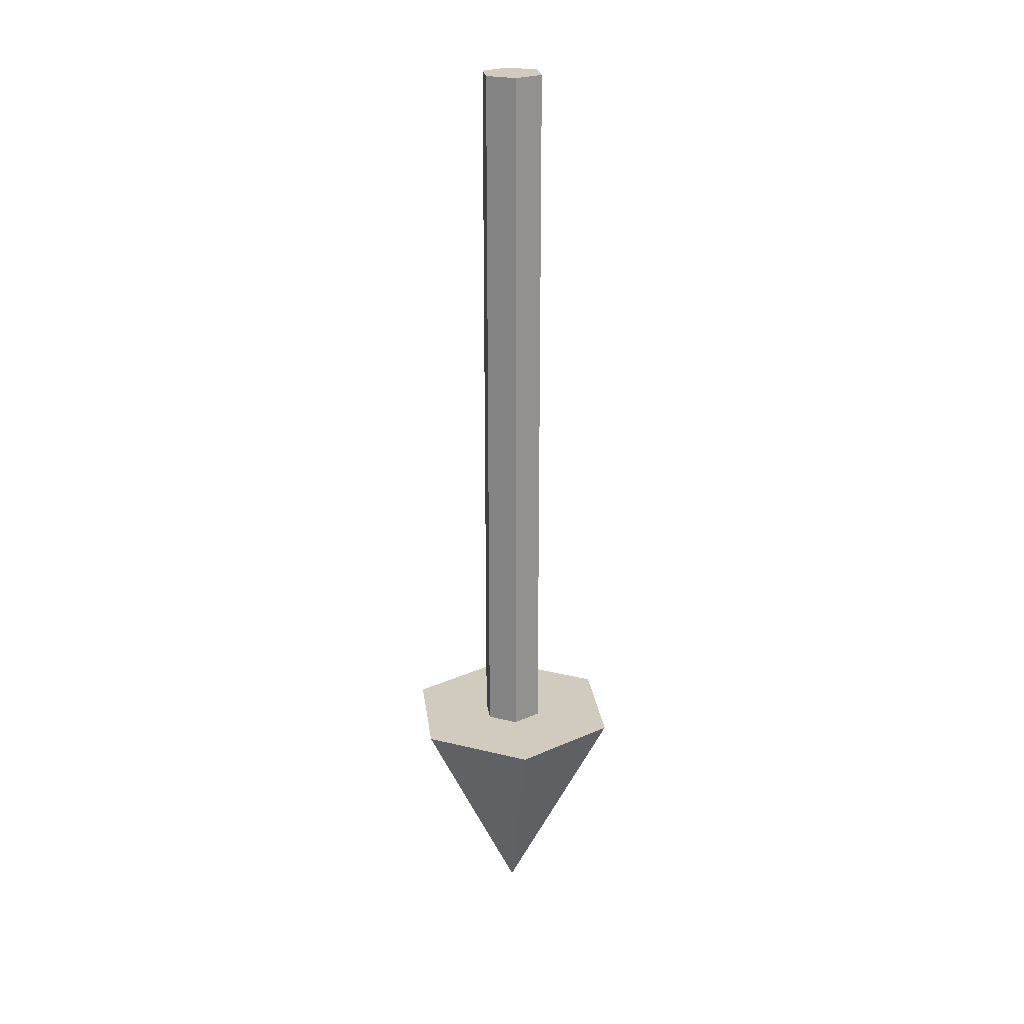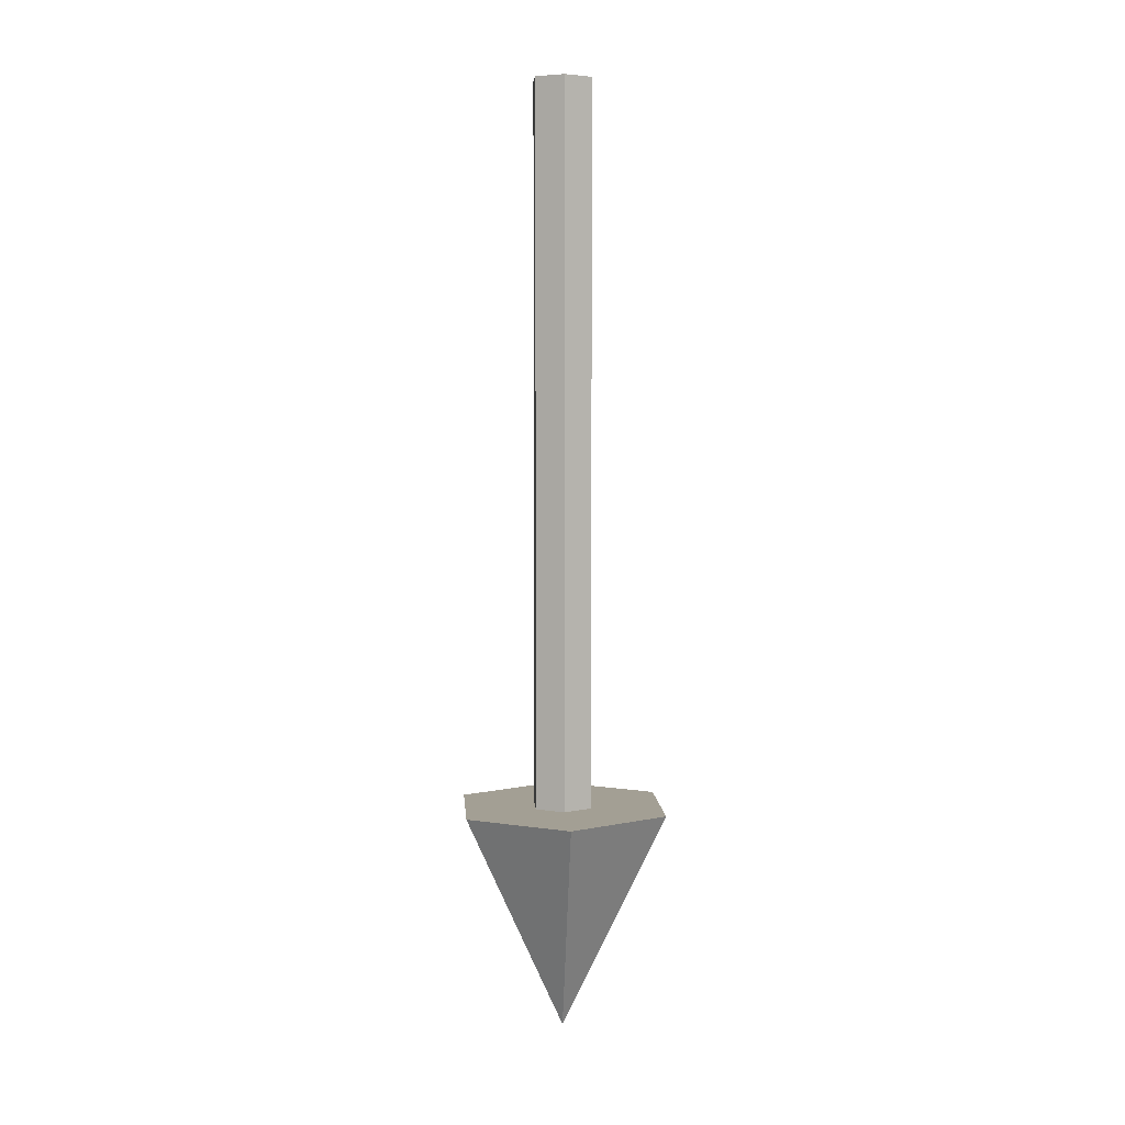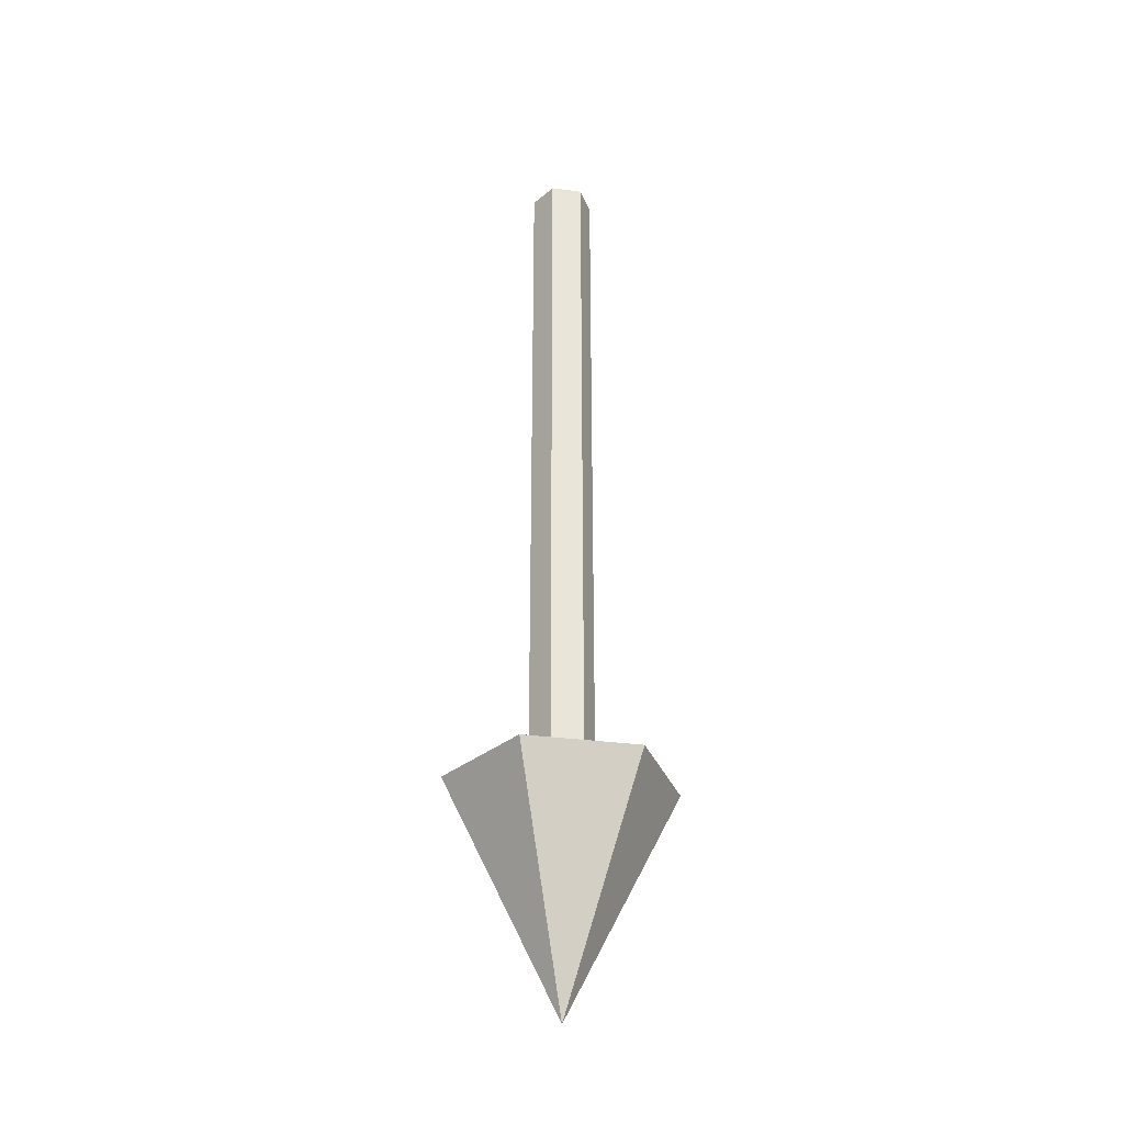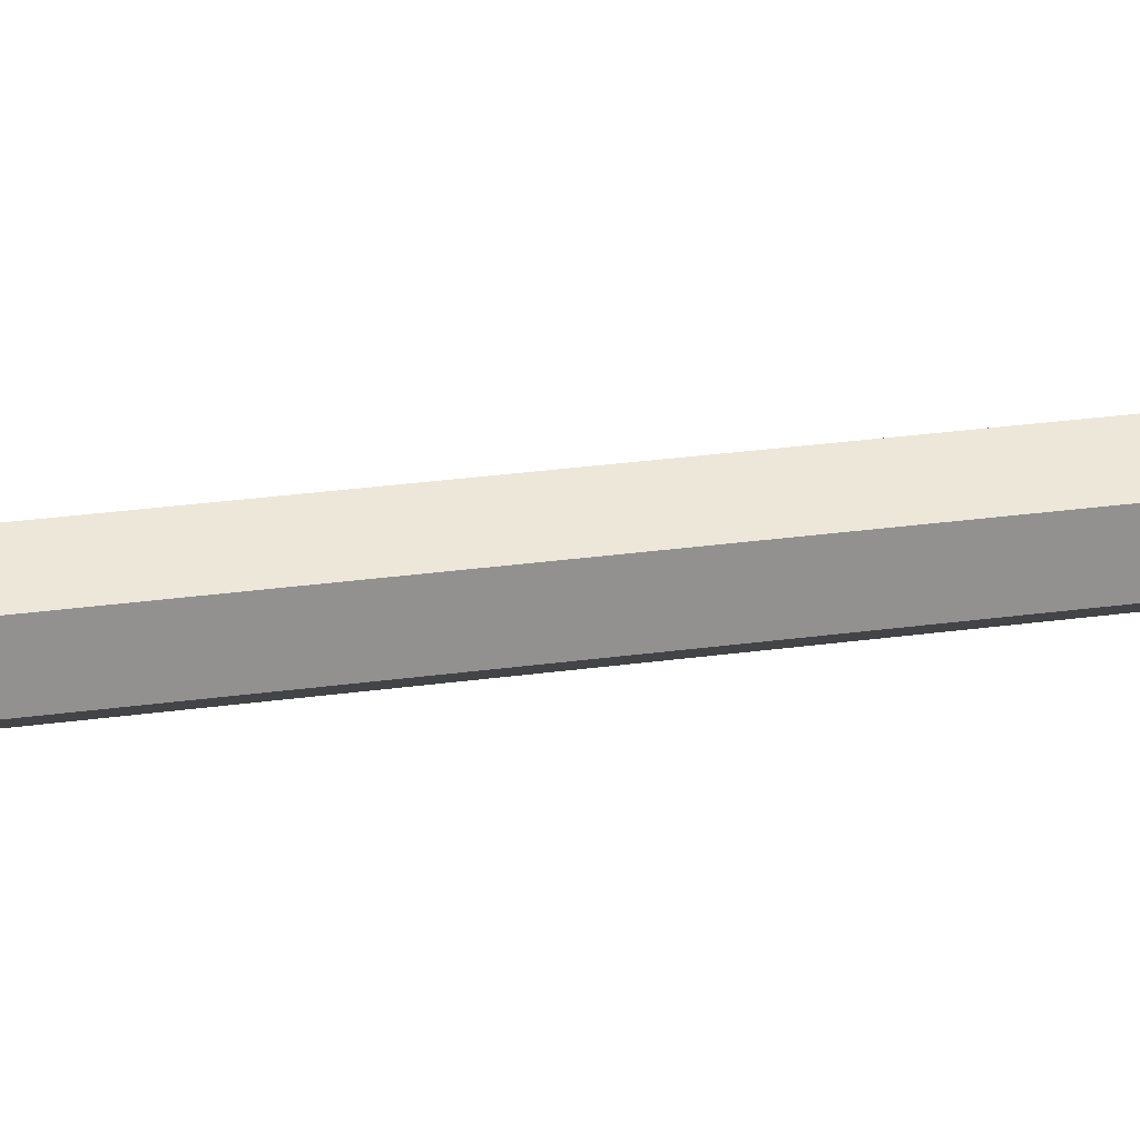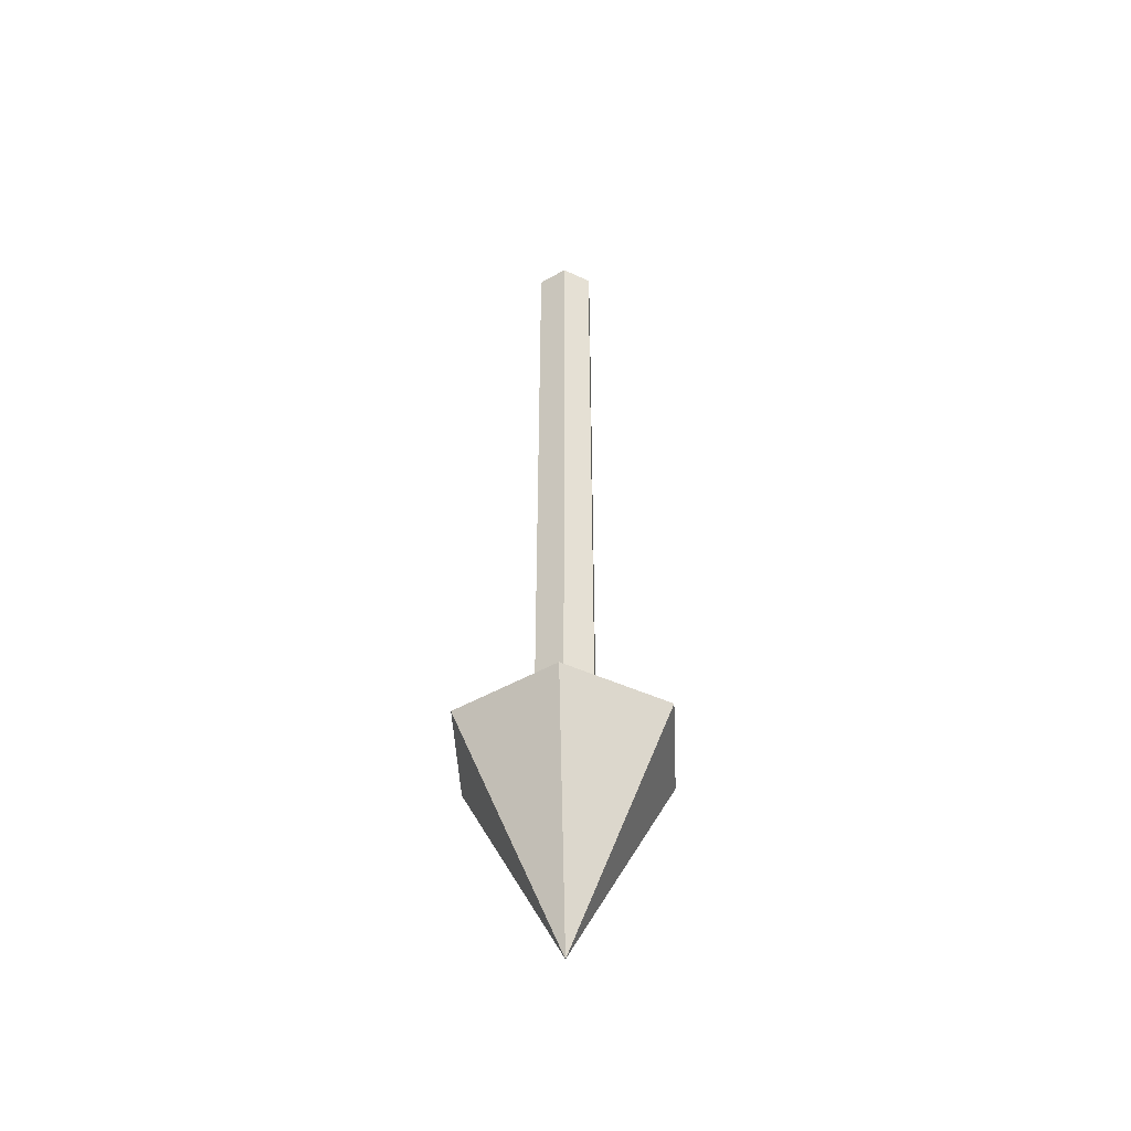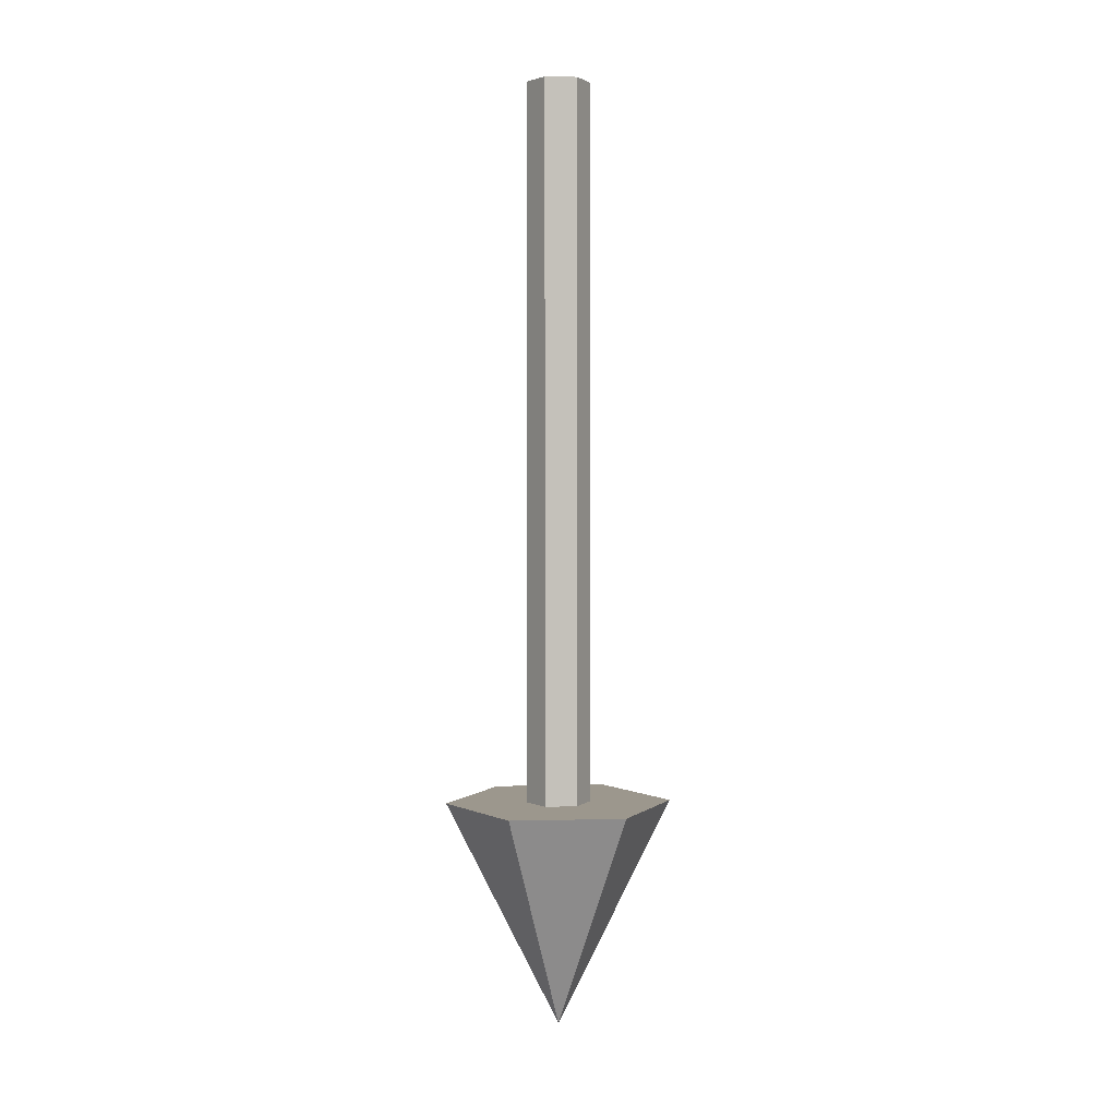
<metadata>
{"format":"obj","ext":"obj","renderer":"f3d","projection":"perspective","resolution":1024,"background":"white","views":[{"elev":23.4,"azim":-7.2,"up":"+Y"},{"elev":5.4,"azim":55.9,"up":"+Y"},{"elev":-32.0,"azim":79.4,"up":"+Y"},{"elev":24.0,"azim":76.3,"up":"+Z"},{"elev":-47.5,"azim":2.8,"up":"+Y"},{"elev":2.9,"azim":144.9,"up":"+Y"}]}
</metadata>
<code>
o Cone
v 9e-06 0.131 -0.06554
v -0.05674 0.131 -0.03278
v -0.05674 0.131 0.03274
v 9e-06 0.131 0.0655
v 0.05675 0.131 0.03274
v 0.05675 0.131 -0.03278
v 9e-06 -5.3e-05 -2.1e-05
f 1 7 2
f 2 7 3
f 3 7 4
f 4 7 5
f 1 2 3 4 5 6
f 5 7 6
f 6 7 1
o Cilindro_Cilindro.001
v 0 0.5466 0.01837
v 0 0.1191 0.01837
v -0.01591 0.5466 0.009187
v -0.01591 0.1191 0.009187
v -0.01591 0.5466 -0.009187
v -0.01591 0.1191 -0.009187
v 0 0.5466 -0.01837
v 0 0.1191 -0.01837
v 0.01591 0.5466 -0.009187
v 0.01591 0.1191 -0.009187
v 0.01591 0.5466 0.009187
v 0.01591 0.1191 0.009187
f 8 10 11 9
f 10 12 13 11
f 12 14 15 13
f 14 16 17 15
f 11 13 15 17 19 9
f 16 18 19 17
f 18 8 9 19
f 8 18 16 14 12 10
o Cone.001_Cone.002
v 9e-06 0.131 -0.06554
v -0.05674 0.131 -0.03278
v -0.05674 0.131 0.03274
v 9e-06 0.131 0.0655
v 0.05675 0.131 0.03274
v 0.05675 0.131 -0.03278
v 9e-06 -5.3e-05 -2.1e-05
f 20 26 21
f 21 26 22
f 22 26 23
f 23 26 24
f 20 21 22 23 24 25
f 24 26 25
f 25 26 20

</code>
